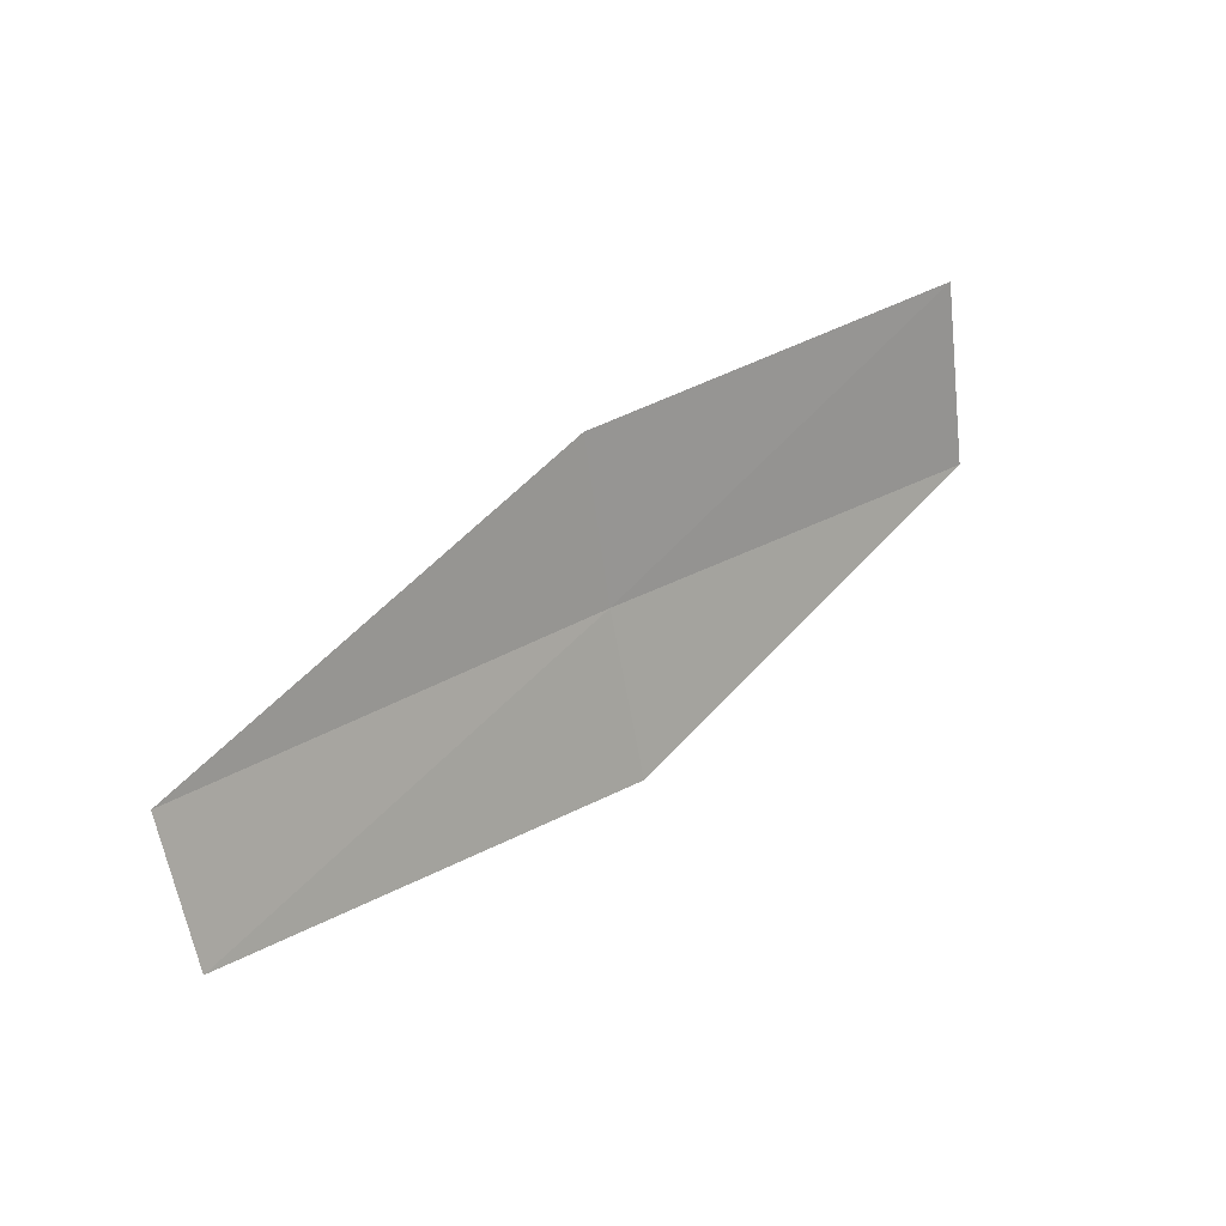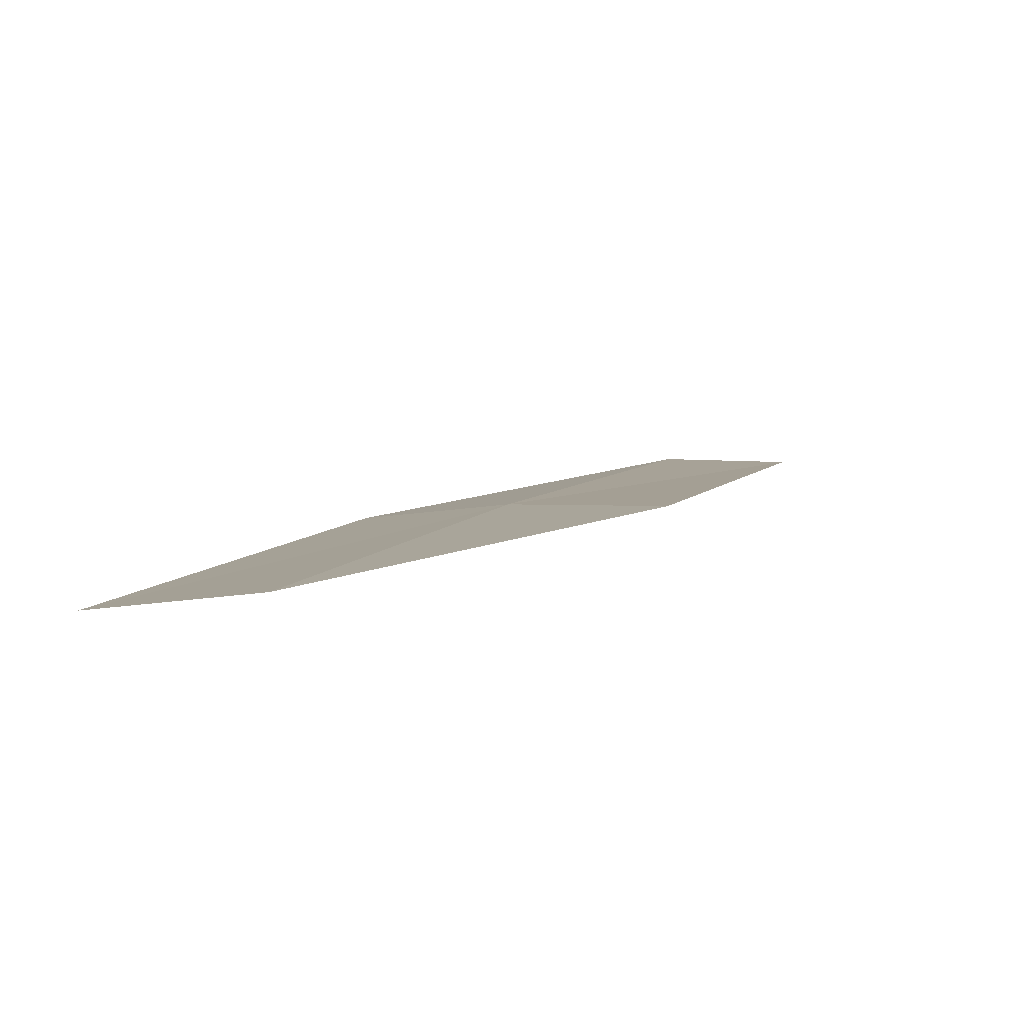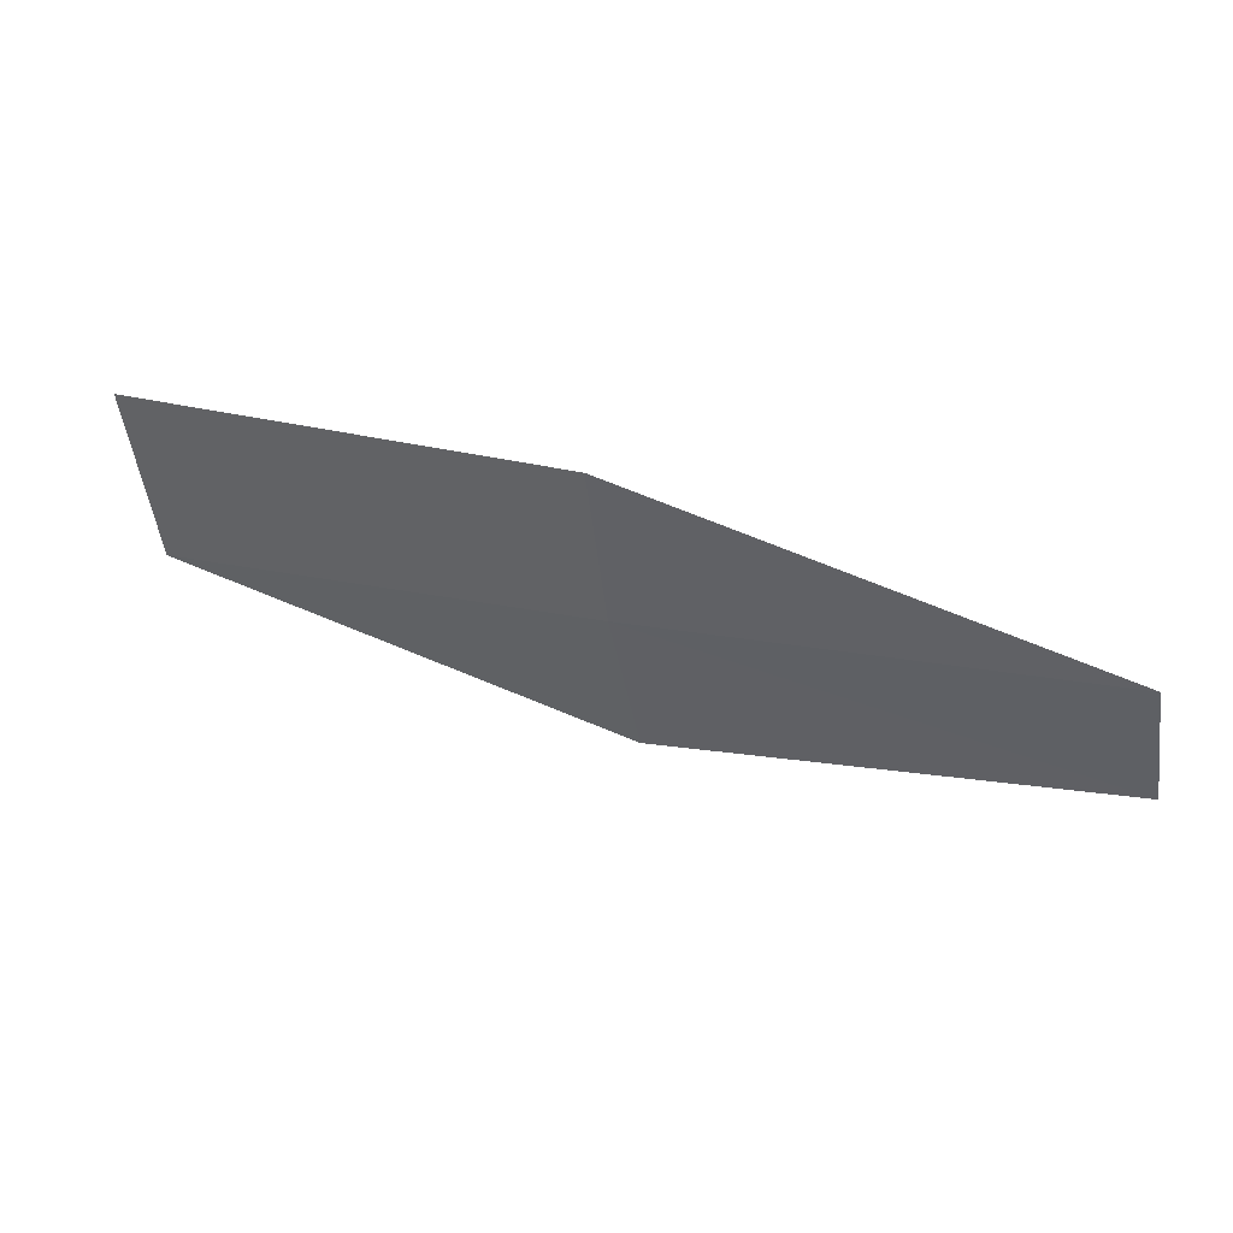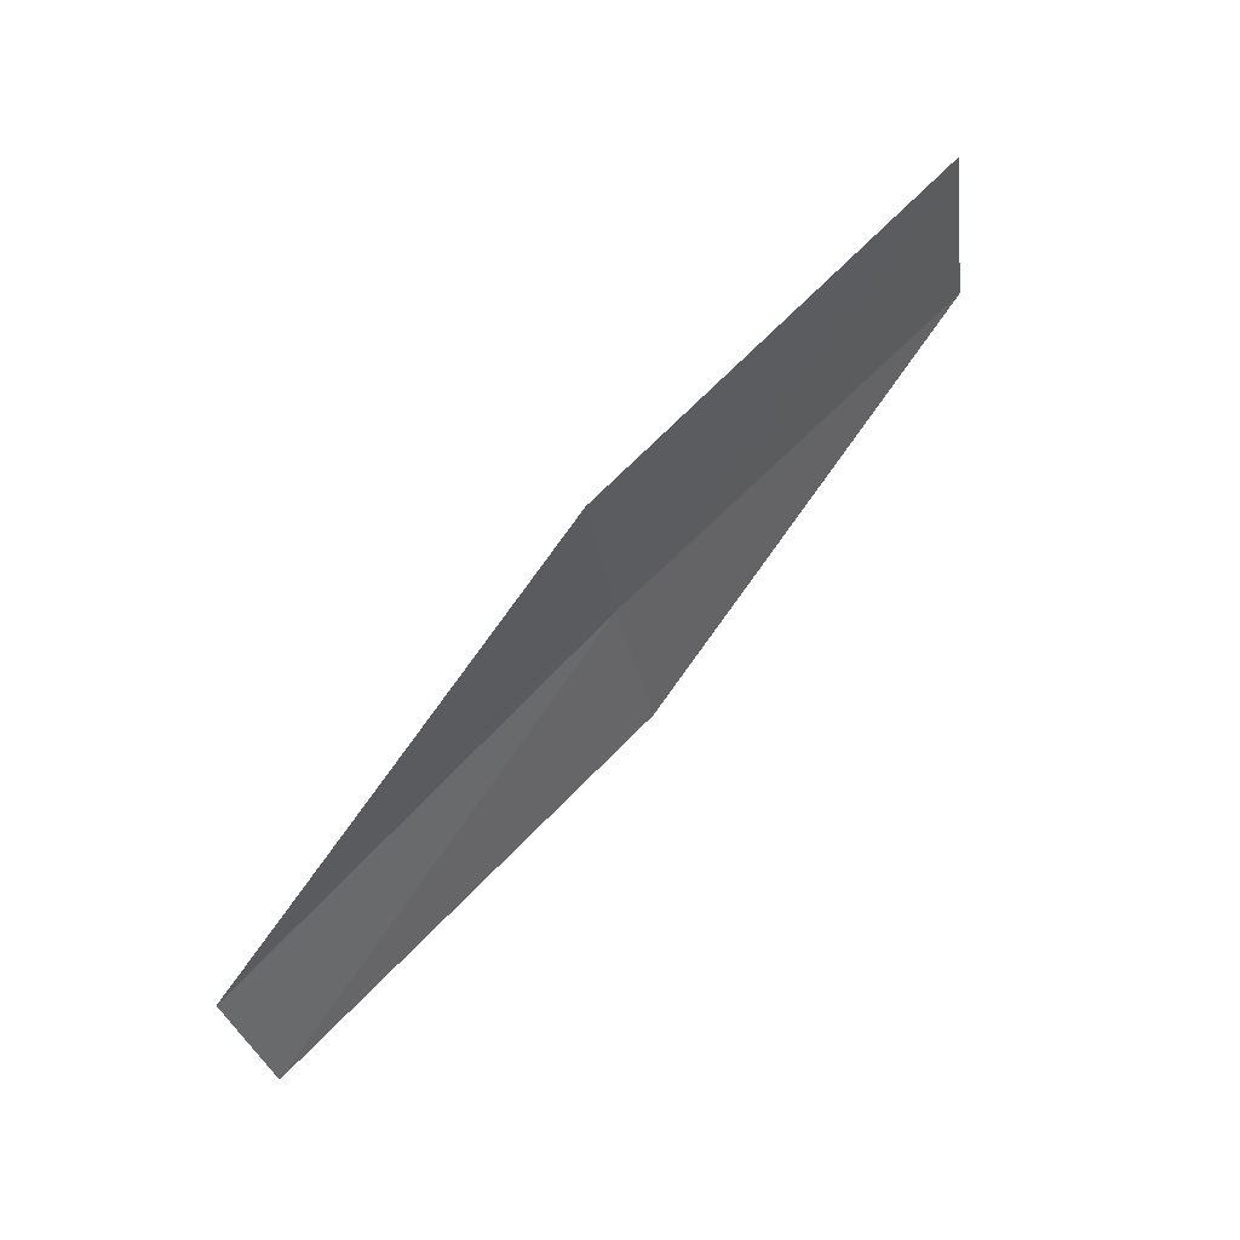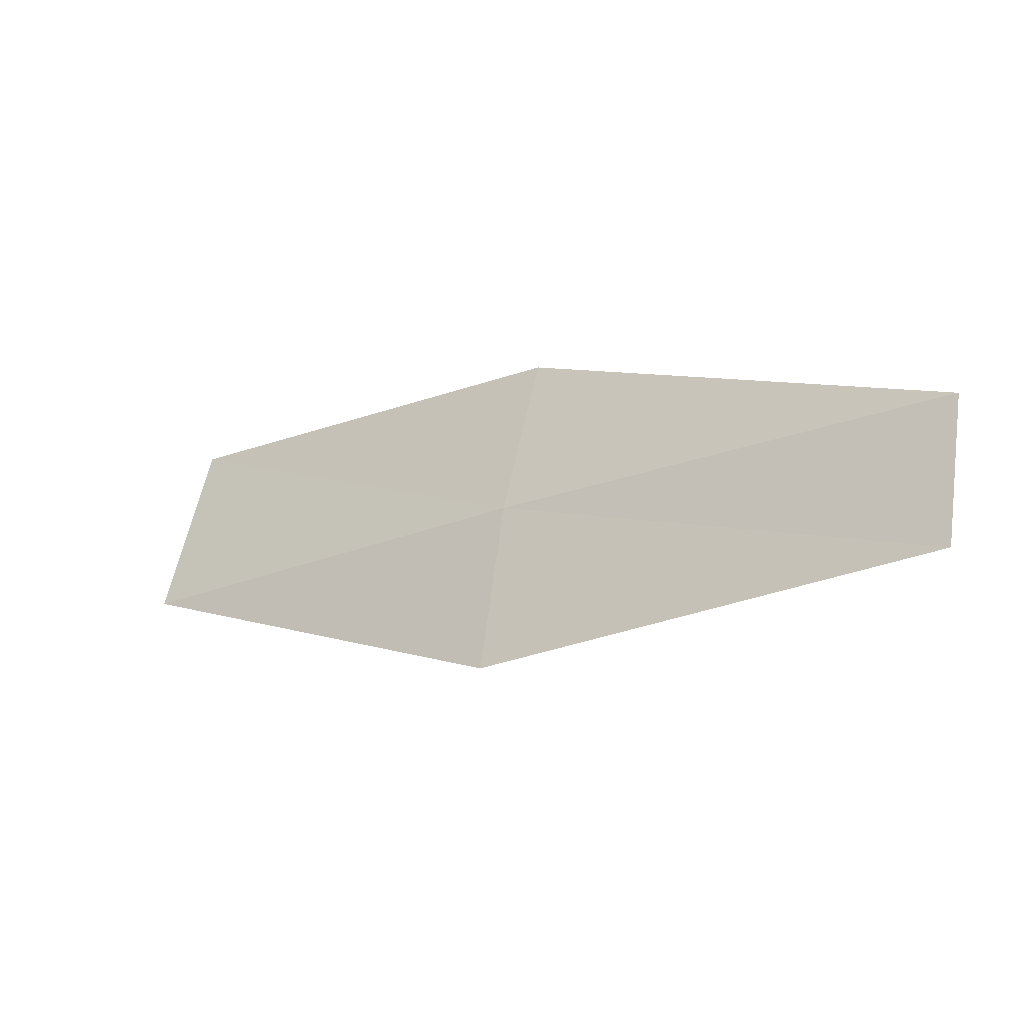
<metadata>
{"format":"obj","ext":"obj","renderer":"f3d","projection":"perspective","resolution":1024,"background":"white","views":[{"elev":37.0,"azim":103.0,"up":"+Y"},{"elev":-29.2,"azim":-53.4,"up":"+Z"},{"elev":32.3,"azim":-9.3,"up":"+Y"},{"elev":69.4,"azim":98.3,"up":"+Y"},{"elev":51.1,"azim":20.3,"up":"+Z"}]}
</metadata>
<code>
v -7.471 -1.074 37.16
v -8.66 -0.6885 36.46
v -7.54 -0.5994 37.24
v -8.581 -1.234 36.38
v -7.366 -1.541 37.05
v -6.322 -0.909 37.92
v -6.235 -1.305 37.81
f 1 3 2
f 1 2 4
f 1 4 5
f 1 6 3
f 1 7 6
f 1 5 7

</code>
